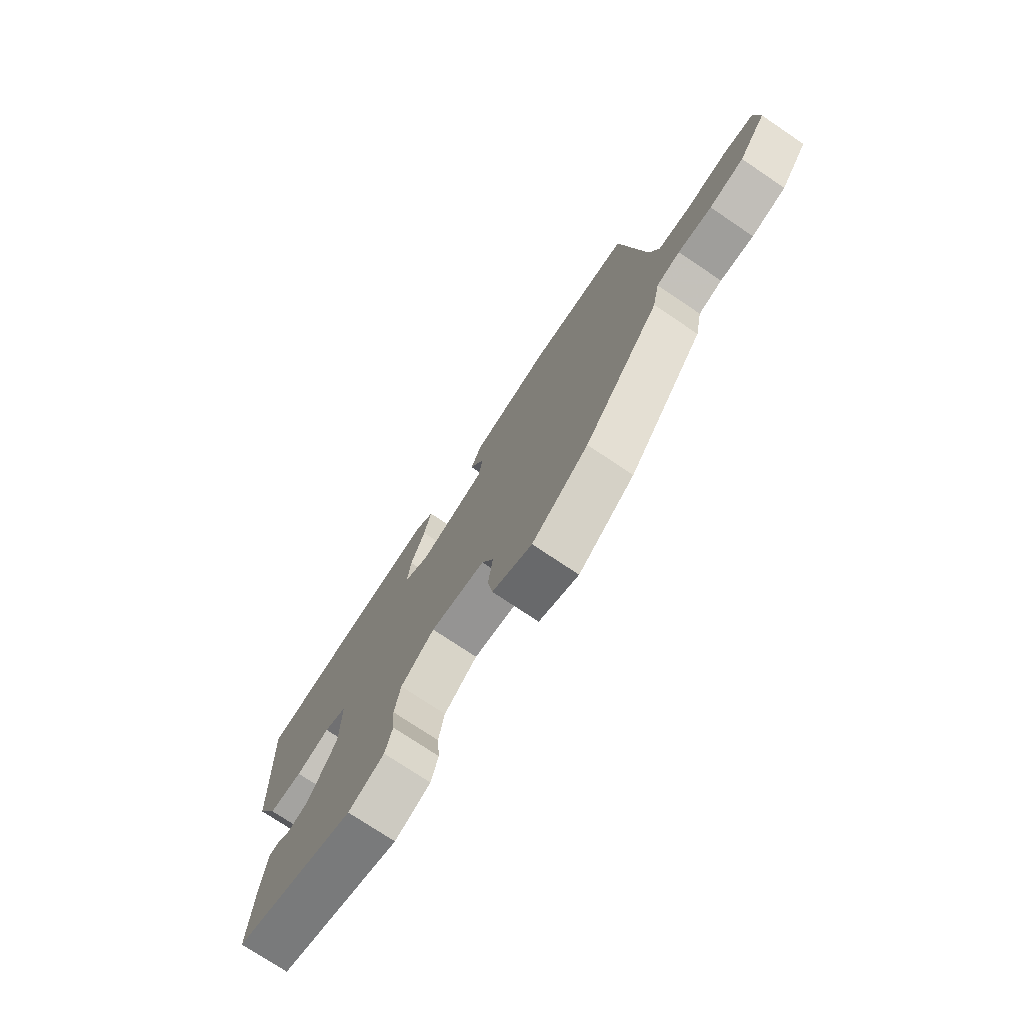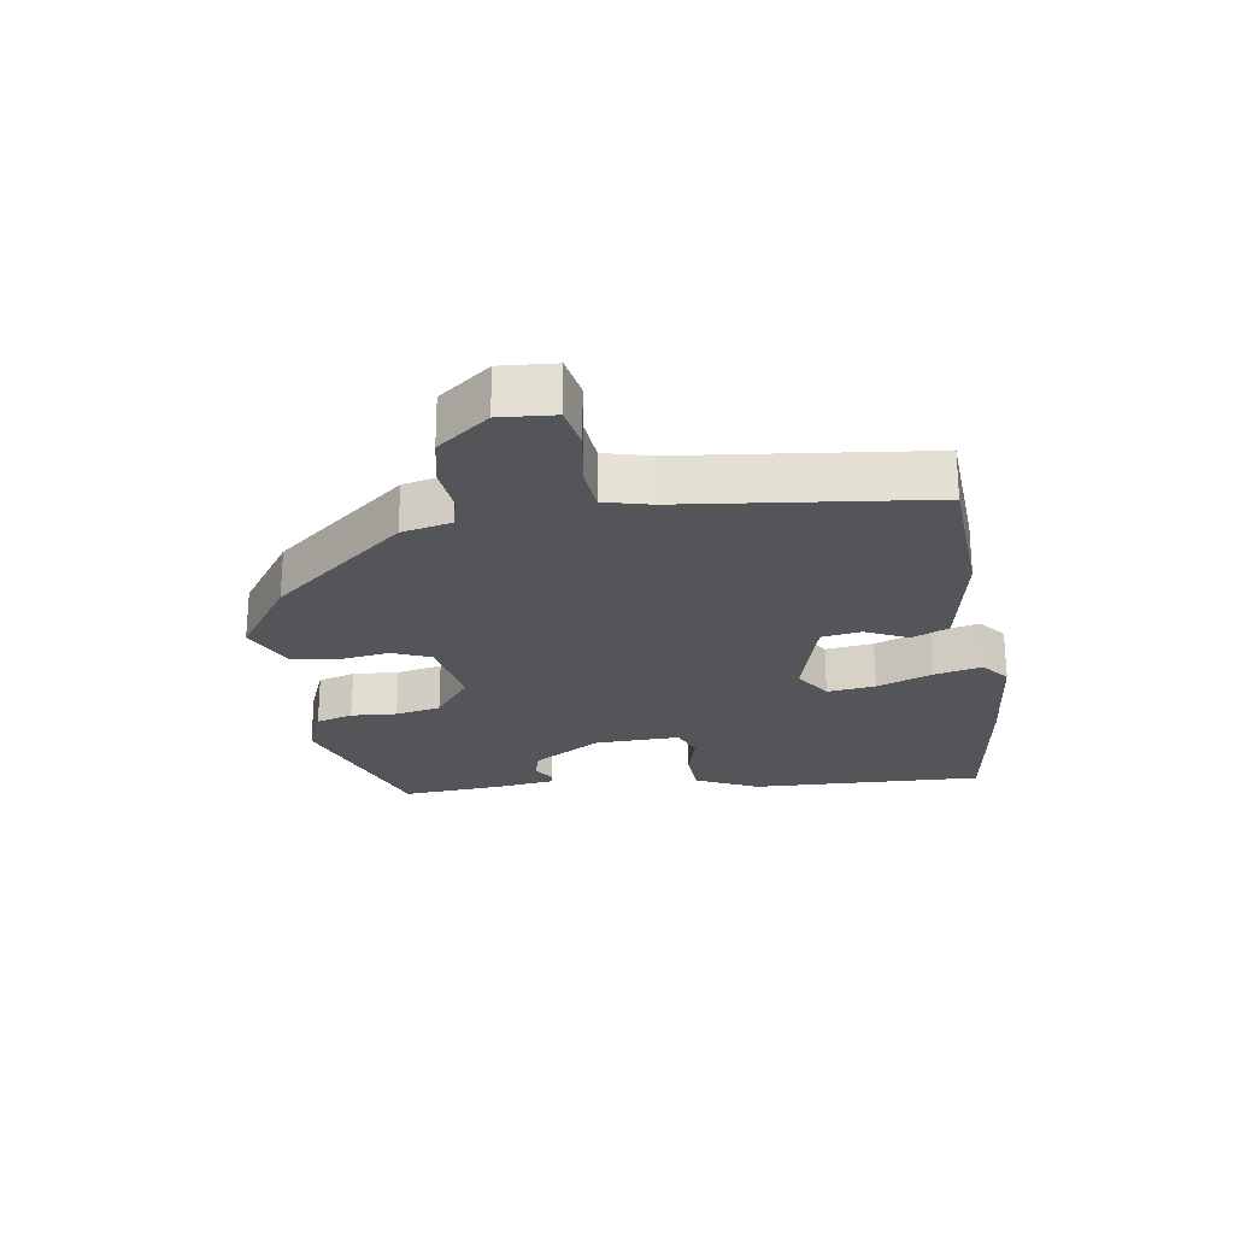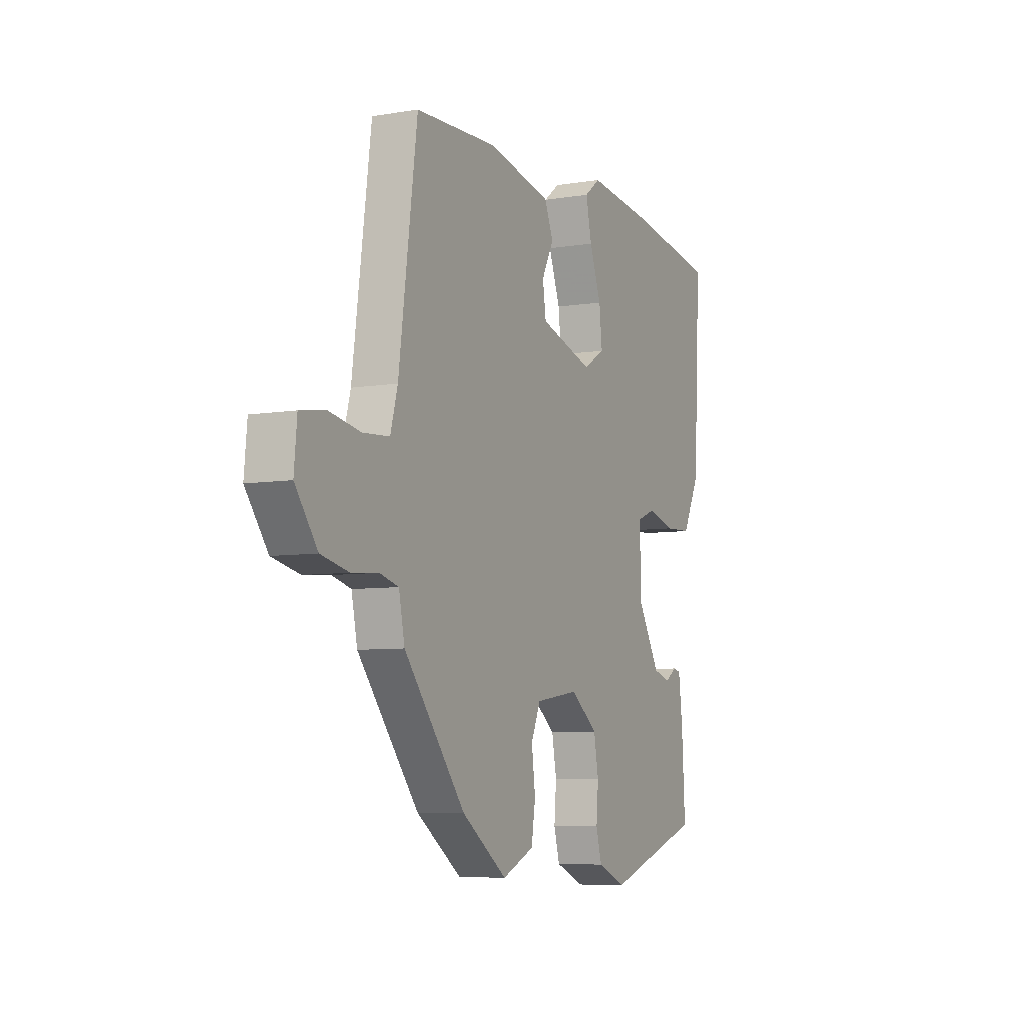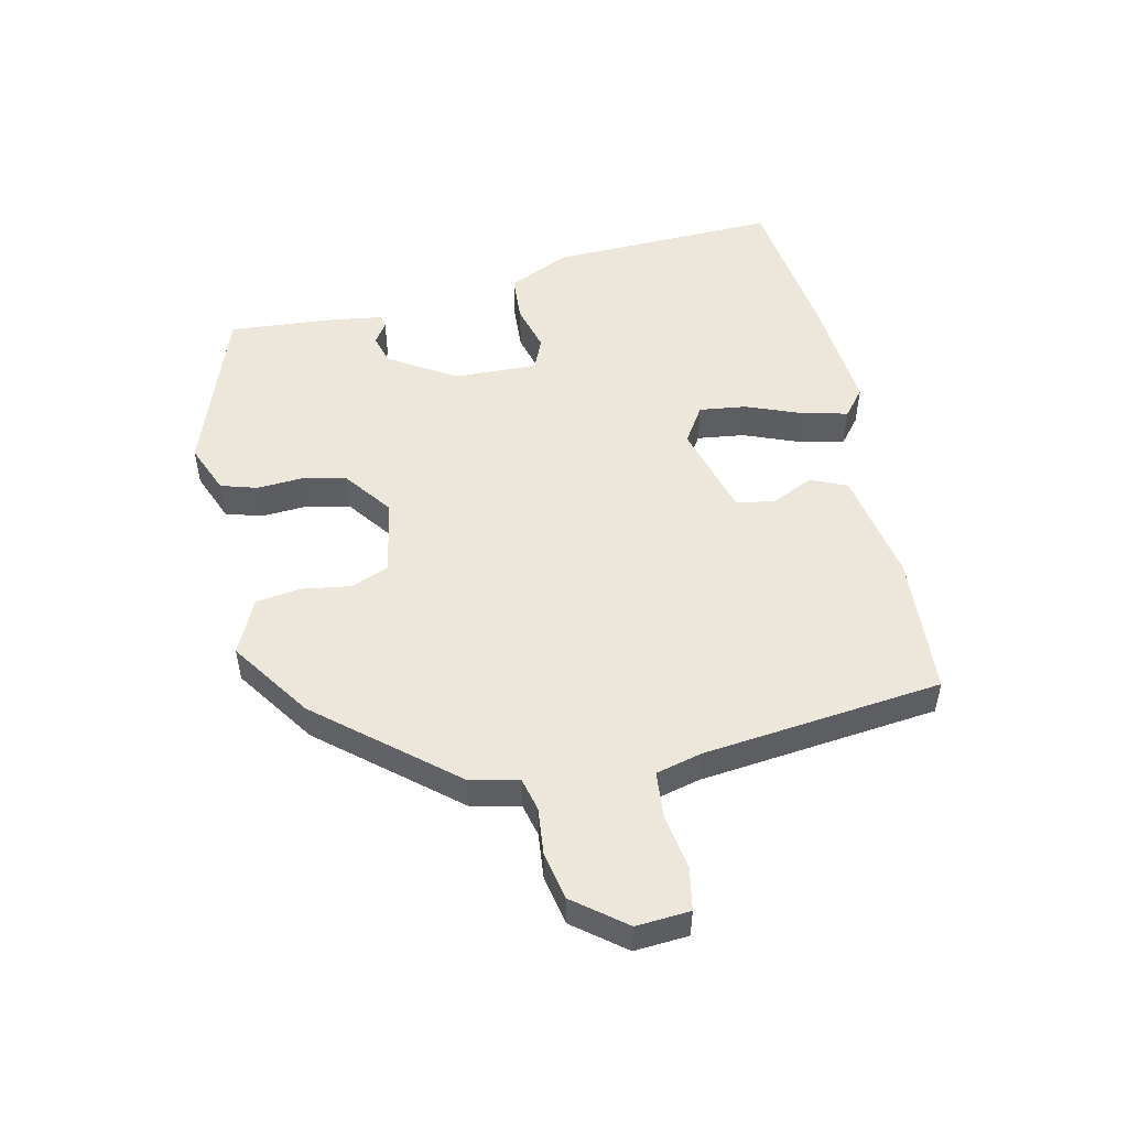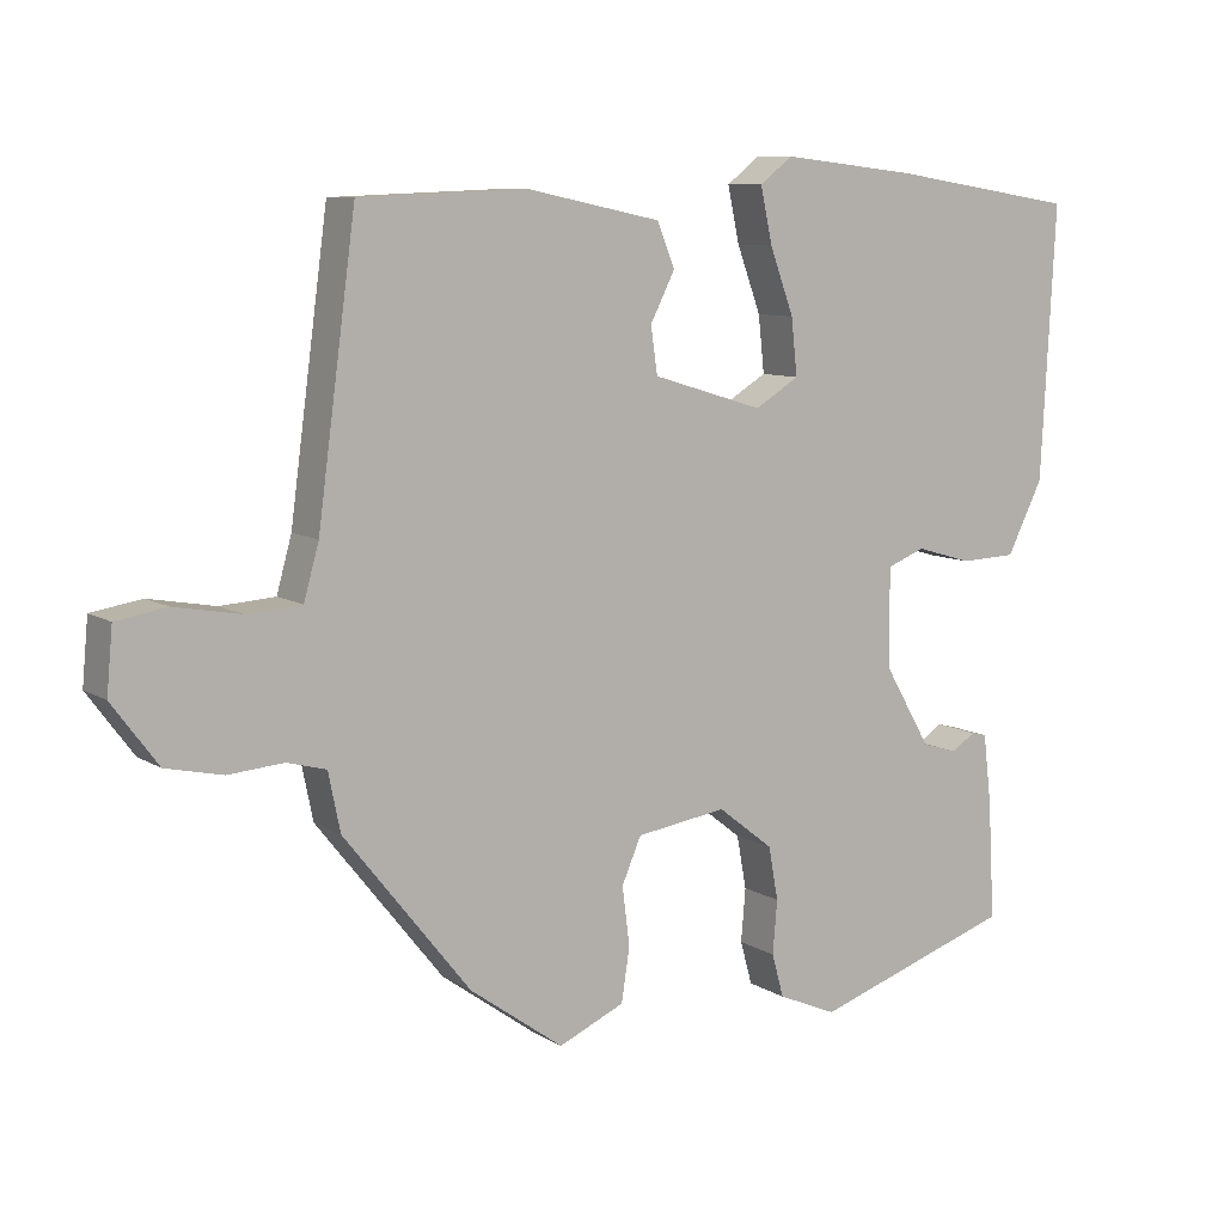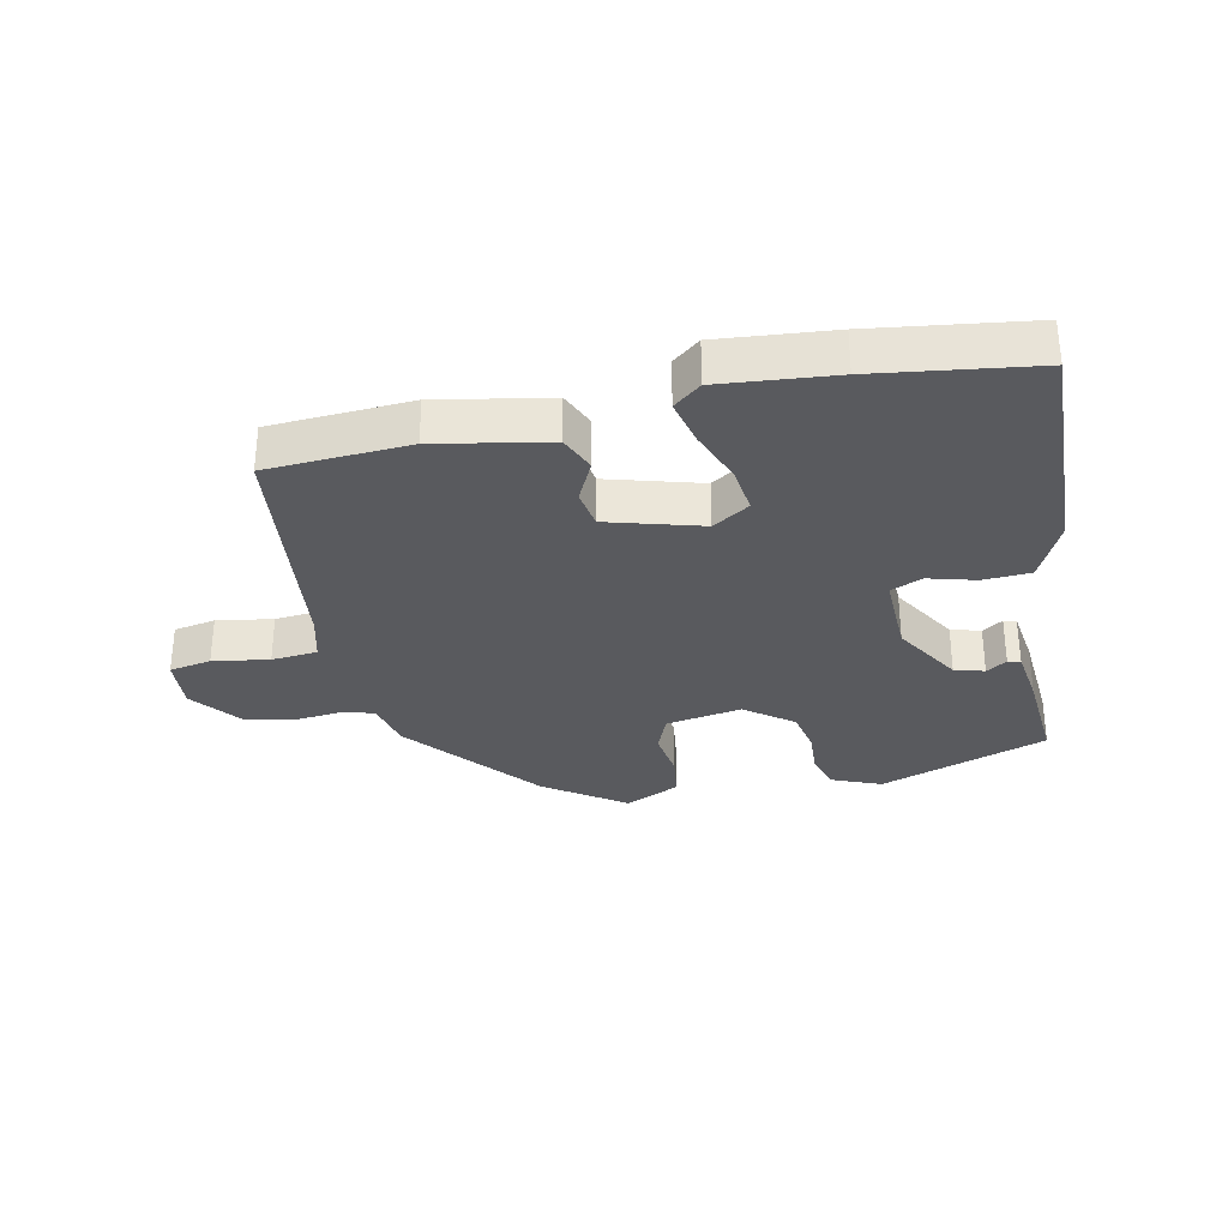
<metadata>
{"format":"obj","ext":"obj","renderer":"f3d","projection":"perspective","resolution":1024,"background":"white","views":[{"elev":-75.0,"azim":-123.9,"up":"+Z"},{"elev":-24.1,"azim":-80.2,"up":"+Y"},{"elev":-6.8,"azim":-64.2,"up":"+Z"},{"elev":51.3,"azim":-101.2,"up":"+Y"},{"elev":8.9,"azim":-32.5,"up":"+Z"},{"elev":-31.8,"azim":13.0,"up":"+Y"}]}
</metadata>
<code>
v 0.318 0.07 0.528
v 0.569 0.07 0.489
v 0.55 0.07 0.126
v 0.502 0.07 0.03
v 0.427 0.07 0.027
v 0.352 0.07 0.049
v 0.301 0.07 0.029
v 0.302 0.07 -0.103
v 0.365 0.07 -0.211
v 0.412 0.07 -0.225
v 0.445 0.07 -0.204
v 0.465 0.07 -0.209
v 0.476 0.07 -0.3
v 0.485 0.07 -0.46
v 0.216 0.07 -0.549
v 0.137 0.07 -0.515
v 0.121 0.07 -0.457
v 0.127 0.07 -0.386
v 0.114 0.07 -0.315
v 0.04 0.07 -0.257
v -0.081 0.07 -0.275
v -0.107 0.07 -0.335
v -0.097 0.07 -0.413
v -0.108 0.07 -0.484
v -0.196 0.07 -0.523
v -0.321 0.07 -0.433
v -0.49 0.07 -0.221
v -0.506 0.07 -0.143
v -0.558 0.07 -0.129
v -0.632 0.07 -0.135
v -0.708 0.07 -0.118
v -0.769 0.07 -0.036
v -0.761 0.07 0.049
v -0.694 0.07 0.06
v -0.605 0.07 0.044
v -0.532 0.07 0.049
v -0.512 0.07 0.121
v -0.461 0.07 0.5
v -0.236 0.07 0.509
v -0.058 0.07 0.472
v -0.034 0.07 0.414
v -0.067 0.07 0.349
v -0.058 0.07 0.287
v 0.09 0.07 0.242
v 0.149 0.07 0.278
v 0.141 0.07 0.353
v 0.109 0.07 0.44
v 0.093 0.07 0.514
v 0.137 0.07 0.548
v 0.318 0 0.528
v 0.569 0 0.489
v 0.55 0 0.126
v 0.502 0 0.03
v 0.427 0 0.027
v 0.352 0 0.049
v 0.301 0 0.029
v 0.302 0 -0.103
v 0.365 0 -0.211
v 0.412 0 -0.225
v 0.445 0 -0.204
v 0.465 0 -0.209
v 0.476 0 -0.3
v 0.485 0 -0.46
v 0.216 0 -0.549
v 0.137 0 -0.515
v 0.121 0 -0.457
v 0.127 0 -0.386
v 0.114 0 -0.315
v 0.04 0 -0.257
v -0.081 0 -0.275
v -0.107 0 -0.335
v -0.097 0 -0.413
v -0.108 0 -0.484
v -0.196 0 -0.523
v -0.321 0 -0.433
v -0.49 0 -0.221
v -0.506 0 -0.143
v -0.558 0 -0.129
v -0.632 0 -0.135
v -0.708 0 -0.118
v -0.769 0 -0.036
v -0.761 0 0.049
v -0.694 0 0.06
v -0.605 0 0.044
v -0.532 0 0.049
v -0.512 0 0.121
v -0.461 0 0.5
v -0.236 0 0.509
v -0.058 0 0.472
v -0.034 0 0.414
v -0.067 0 0.349
v -0.058 0 0.287
v 0.09 0 0.242
v 0.149 0 0.278
v 0.141 0 0.353
v 0.109 0 0.44
v 0.093 0 0.514
v 0.137 0 0.548
f 46 47 48 49
f 45 46 49 1
f 39 40 41 42
f 37 38 39 42
f 36 37 42 43
f 32 33 34 35
f 32 35 36
f 29 30 31 32
f 28 29 32 36
f 22 23 24 25
f 21 22 25 26
f 15 16 17 18
f 15 18 19
f 14 15 19
f 13 14 19 20
f 10 11 12 13
f 9 10 13 20
f 3 4 5 6
f 1 2 3 6
f 45 1 6 7
f 44 45 7 8
f 21 26 27 28
f 20 21 28 36
f 20 36 43 44
f 8 9 20 44
f 98 97 96 95
f 50 98 95 94
f 91 90 89 88
f 91 88 87 86
f 92 91 86 85
f 84 83 82 81
f 85 84 81
f 81 80 79 78
f 85 81 78 77
f 74 73 72 71
f 75 74 71 70
f 67 66 65 64
f 68 67 64
f 68 64 63
f 69 68 63 62
f 62 61 60 59
f 69 62 59 58
f 55 54 53 52
f 55 52 51 50
f 56 55 50 94
f 57 56 94 93
f 77 76 75 70
f 85 77 70 69
f 93 92 85 69
f 93 69 58 57
f 1 50 51 2
f 2 51 52 3
f 3 52 53 4
f 4 53 54 5
f 5 54 55 6
f 6 55 56 7
f 7 56 57 8
f 8 57 58 9
f 9 58 59 10
f 10 59 60 11
f 11 60 61 12
f 12 61 62 13
f 13 62 63 14
f 14 63 64 15
f 15 64 65 16
f 16 65 66 17
f 17 66 67 18
f 18 67 68 19
f 19 68 69 20
f 20 69 70 21
f 21 70 71 22
f 22 71 72 23
f 23 72 73 24
f 24 73 74 25
f 25 74 75 26
f 26 75 76 27
f 27 76 77 28
f 28 77 78 29
f 29 78 79 30
f 30 79 80 31
f 31 80 81 32
f 32 81 82 33
f 33 82 83 34
f 34 83 84 35
f 35 84 85 36
f 36 85 86 37
f 37 86 87 38
f 38 87 88 39
f 39 88 89 40
f 40 89 90 41
f 41 90 91 42
f 42 91 92 43
f 43 92 93 44
f 44 93 94 45
f 45 94 95 46
f 46 95 96 47
f 47 96 97 48
f 48 97 98 49
f 49 98 50 1

</code>
